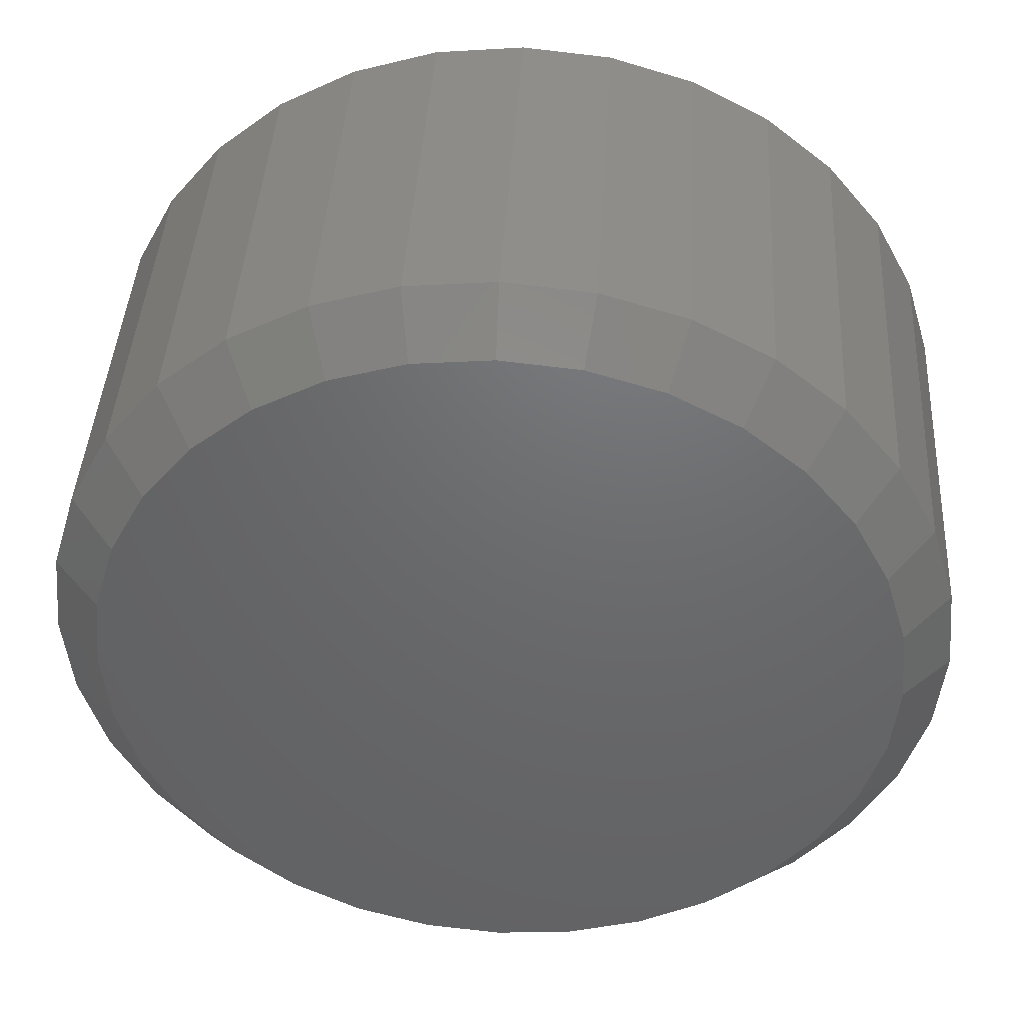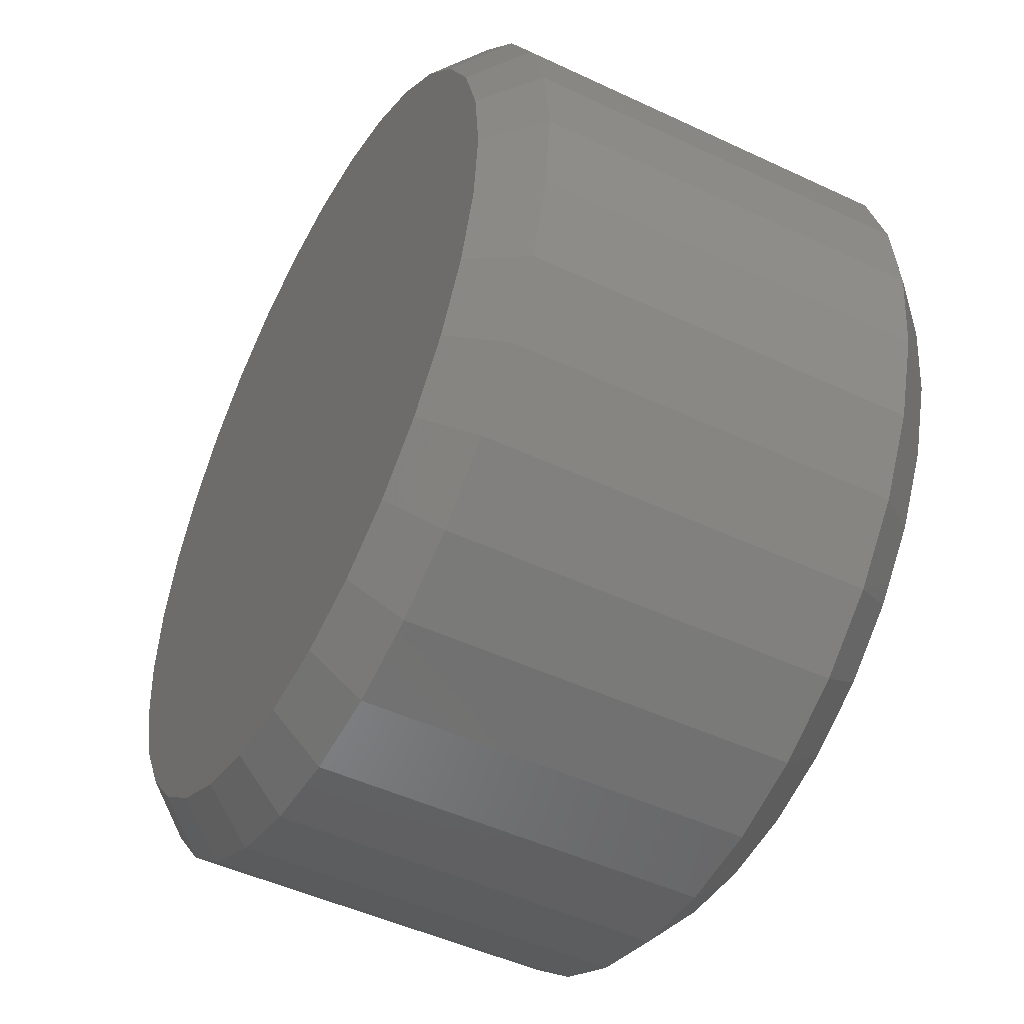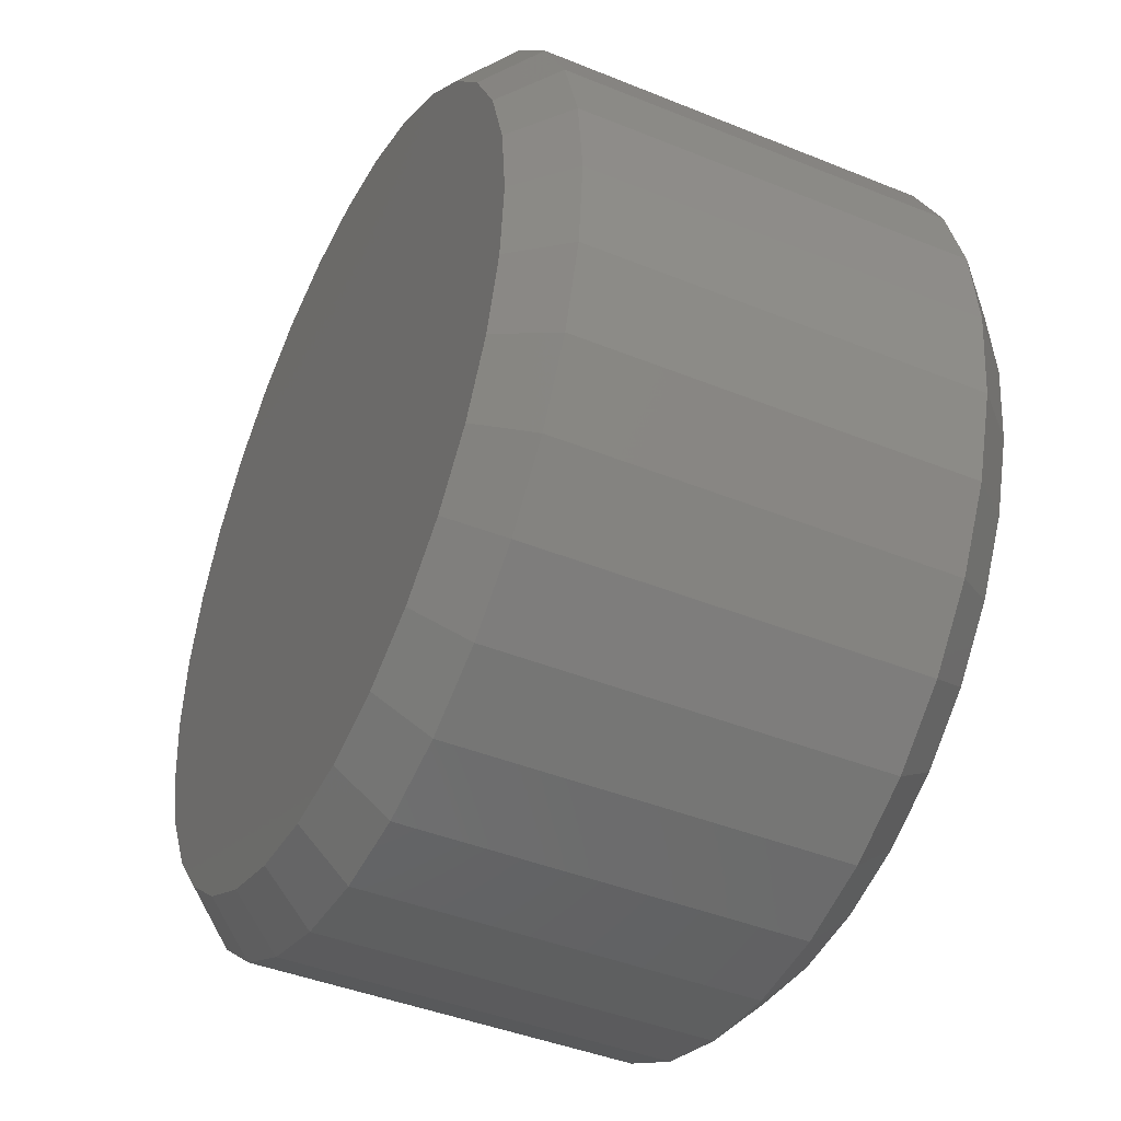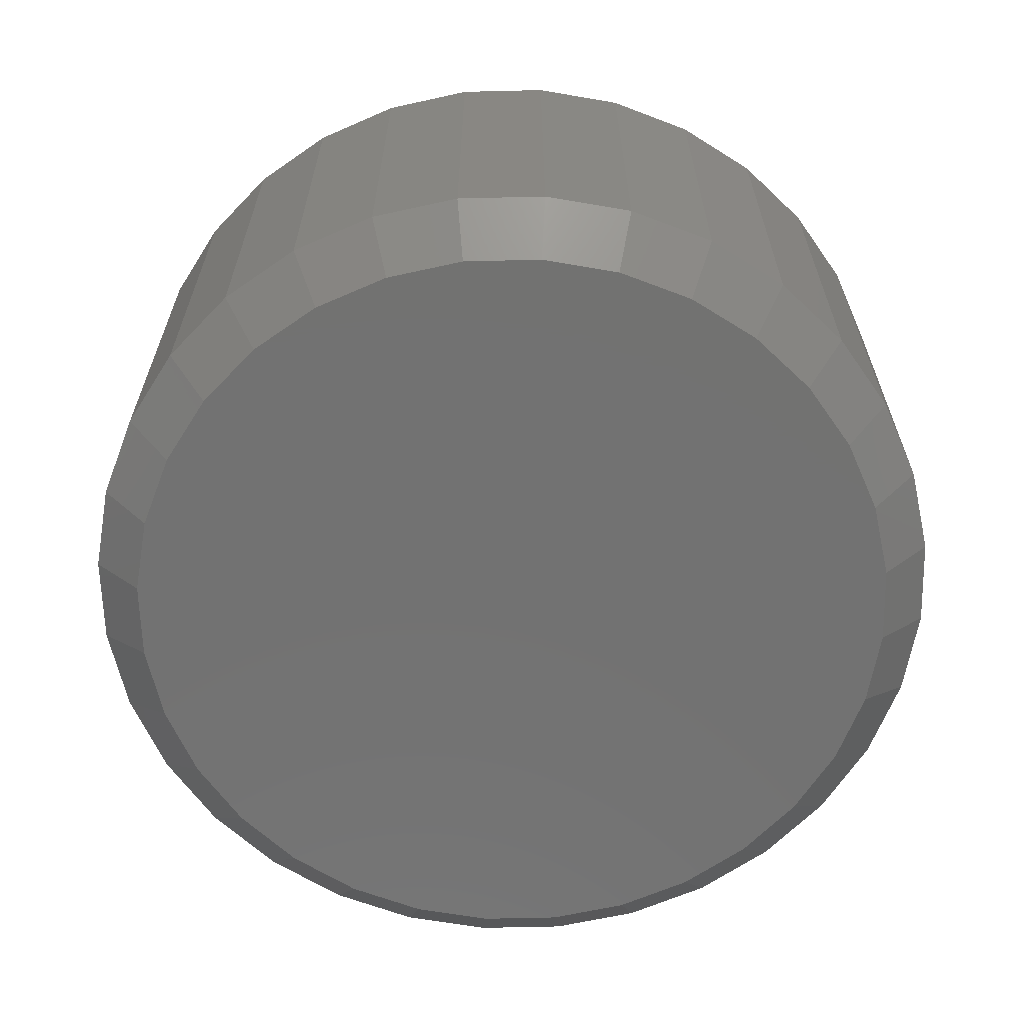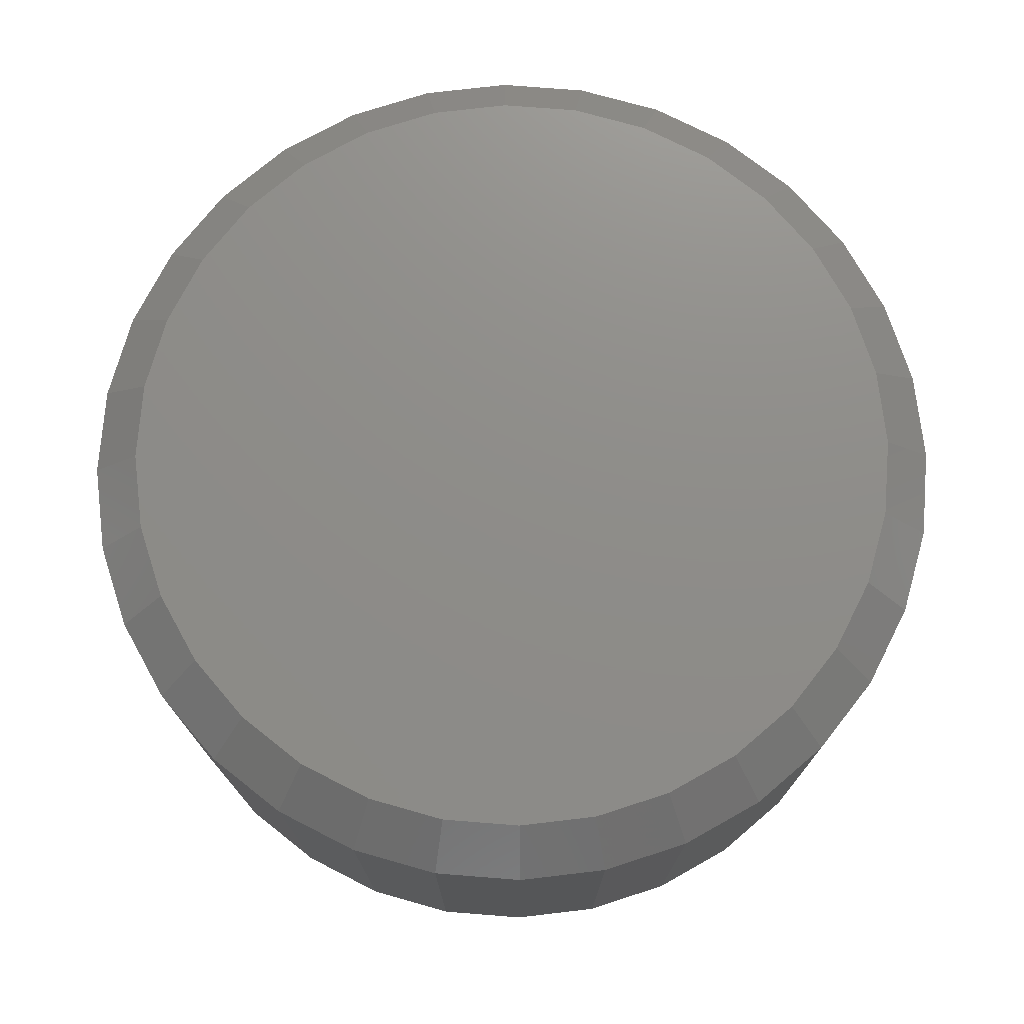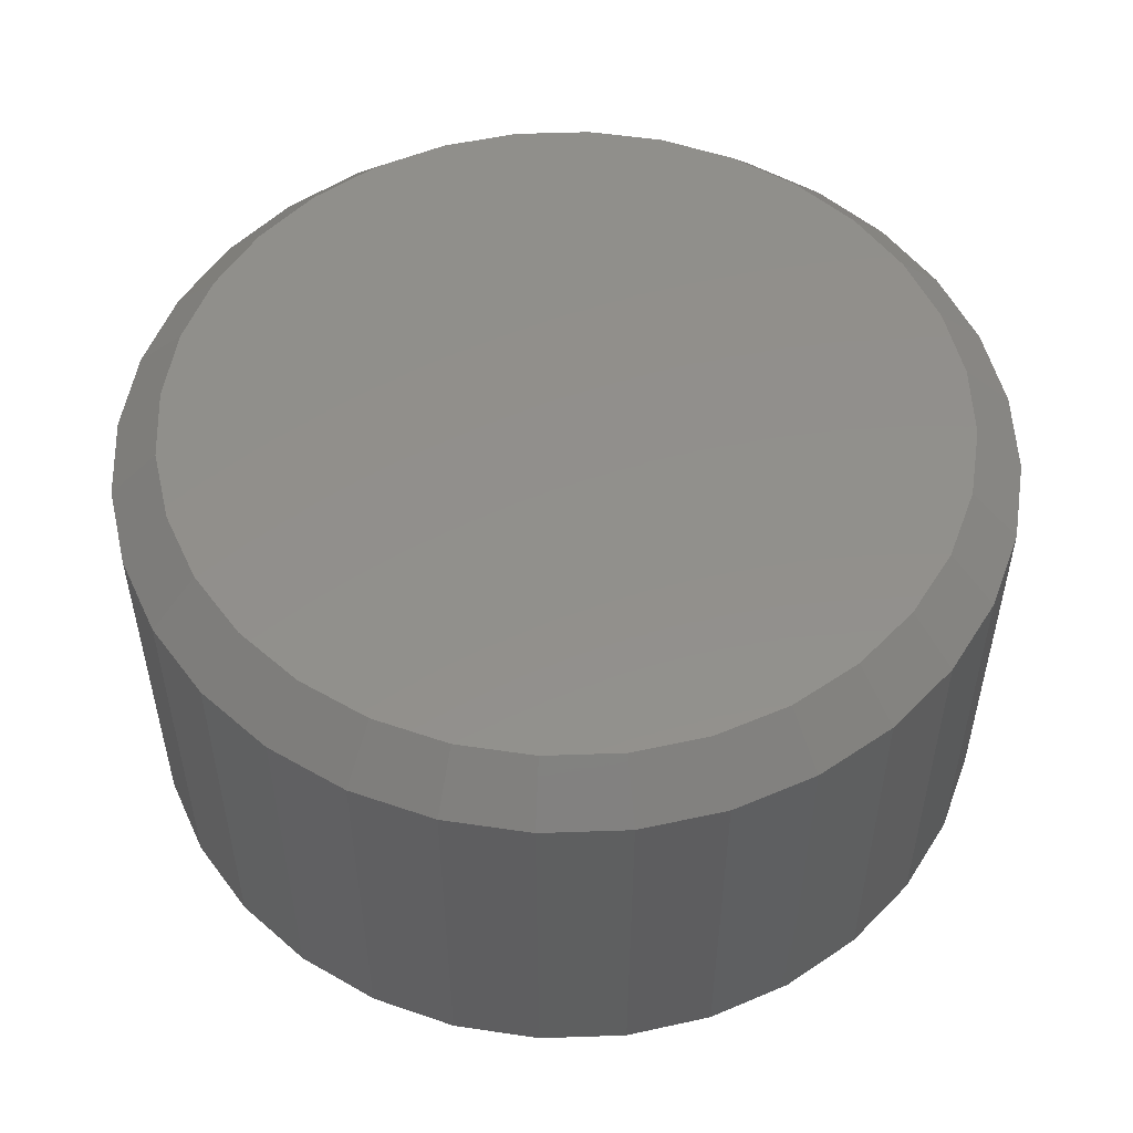
<metadata>
{"format":"stl","ext":"stl","renderer":"f3d","projection":"perspective","resolution":1024,"background":"white","views":[{"elev":41.8,"azim":3.3,"up":"+Y"},{"elev":-48.2,"azim":-117.8,"up":"+Y"},{"elev":-42.5,"azim":64.1,"up":"+Y"},{"elev":-64.0,"azim":-83.0,"up":"+Z"},{"elev":74.3,"azim":133.9,"up":"+Z"},{"elev":52.5,"azim":93.5,"up":"+Z"}]}
</metadata>
<code>
# stl→obj: 128 verts, 252 faces
v 0.3065 0.5935 -0.03125
v 0.3065 0.5935 0.03125
v 0.3051 0.5796 -0.03125
v 0.3051 0.5796 0.03125
v 0.3011 0.5663 -0.03125
v 0.3011 0.5663 0.03125
v 0.2945 0.554 -0.03125
v 0.2945 0.554 0.03125
v 0.2857 0.5432 -0.03125
v 0.2857 0.5432 0.03125
v 0.2749 0.5344 -0.03125
v 0.2749 0.5344 0.03125
v 0.2626 0.5278 -0.03125
v 0.2626 0.5278 0.03125
v 0.2492 0.5237 -0.03125
v 0.2492 0.5237 0.03125
v 0.2354 0.5224 -0.03125
v 0.2354 0.5224 0.03125
v 0.2215 0.5237 -0.03125
v 0.2215 0.5237 0.03125
v 0.2081 0.5278 -0.03125
v 0.2081 0.5278 0.03125
v 0.1958 0.5344 -0.03125
v 0.1958 0.5344 0.03125
v 0.1851 0.5432 -0.03125
v 0.1851 0.5432 0.03125
v 0.1762 0.554 -0.03125
v 0.1762 0.554 0.03125
v 0.1696 0.5663 -0.03125
v 0.1696 0.5663 0.03125
v 0.1656 0.5796 -0.03125
v 0.1656 0.5796 0.03125
v 0.1642 0.5935 -0.03125
v 0.1642 0.5935 0.03125
v 0.1656 0.6074 -0.03125
v 0.1656 0.6074 0.03125
v 0.1696 0.6207 -0.03125
v 0.1696 0.6207 0.03125
v 0.1762 0.633 -0.03125
v 0.1762 0.633 0.03125
v 0.1851 0.6438 -0.03125
v 0.1851 0.6438 0.03125
v 0.1958 0.6526 -0.03125
v 0.1958 0.6526 0.03125
v 0.2081 0.6592 -0.03125
v 0.2081 0.6592 0.03125
v 0.2215 0.6633 -0.03125
v 0.2215 0.6633 0.03125
v 0.2354 0.6646 -0.03125
v 0.2354 0.6646 0.03125
v 0.2492 0.6633 -0.03125
v 0.2492 0.6633 0.03125
v 0.2626 0.6592 -0.03125
v 0.2626 0.6592 0.03125
v 0.2749 0.6526 -0.03125
v 0.2749 0.6526 0.03125
v 0.2857 0.6438 -0.03125
v 0.2857 0.6438 0.03125
v 0.2945 0.633 -0.03125
v 0.2945 0.633 0.03125
v 0.3011 0.6207 -0.03125
v 0.3011 0.6207 0.03125
v 0.3051 0.6074 -0.03125
v 0.3051 0.6074 0.03125
v 0.223 0.6556 0.03906
v 0.2477 0.6556 0.03906
v 0.2354 0.6568 0.03906
v 0.2111 0.652 0.03906
v 0.2596 0.652 0.03906
v 0.2002 0.6462 0.03906
v 0.2705 0.6462 0.03906
v 0.1906 0.6383 0.03906
v 0.2801 0.6383 0.03906
v 0.1827 0.6287 0.03906
v 0.288 0.6287 0.03906
v 0.288 0.5583 0.03906
v 0.1906 0.5487 0.03906
v 0.2801 0.5487 0.03906
v 0.2002 0.5409 0.03906
v 0.2705 0.5409 0.03906
v 0.2111 0.535 0.03906
v 0.2596 0.535 0.03906
v 0.223 0.5314 0.03906
v 0.2477 0.5314 0.03906
v 0.2354 0.5302 0.03906
v 0.2939 0.6177 0.03906
v 0.1769 0.6177 0.03906
v 0.2975 0.6059 0.03906
v 0.1733 0.6059 0.03906
v 0.2987 0.5935 0.03906
v 0.172 0.5935 0.03906
v 0.2975 0.5811 0.03906
v 0.1733 0.5811 0.03906
v 0.2939 0.5693 0.03906
v 0.1769 0.5693 0.03906
v 0.1827 0.5583 0.03906
v 0.2354 0.6568 -0.03906
v 0.2477 0.6556 -0.03906
v 0.223 0.6556 -0.03906
v 0.2111 0.652 -0.03906
v 0.2596 0.652 -0.03906
v 0.2002 0.6462 -0.03906
v 0.2705 0.6462 -0.03906
v 0.1906 0.6383 -0.03906
v 0.2801 0.6383 -0.03906
v 0.1827 0.6287 -0.03906
v 0.288 0.6287 -0.03906
v 0.2801 0.5487 -0.03906
v 0.1906 0.5487 -0.03906
v 0.288 0.5583 -0.03906
v 0.2002 0.5409 -0.03906
v 0.2705 0.5409 -0.03906
v 0.2111 0.535 -0.03906
v 0.2596 0.535 -0.03906
v 0.223 0.5314 -0.03906
v 0.2477 0.5314 -0.03906
v 0.2354 0.5302 -0.03906
v 0.1827 0.5583 -0.03906
v 0.1769 0.5693 -0.03906
v 0.2939 0.5693 -0.03906
v 0.1733 0.5811 -0.03906
v 0.2975 0.5811 -0.03906
v 0.172 0.5935 -0.03906
v 0.2987 0.5935 -0.03906
v 0.1733 0.6059 -0.03906
v 0.2975 0.6059 -0.03906
v 0.1769 0.6177 -0.03906
v 0.2939 0.6177 -0.03906
f 1 2 3
f 3 2 4
f 3 4 5
f 5 4 6
f 5 6 7
f 7 6 8
f 7 8 9
f 9 8 10
f 9 10 11
f 11 10 12
f 11 12 13
f 13 12 14
f 13 14 15
f 15 14 16
f 15 16 17
f 17 16 18
f 17 18 19
f 19 18 20
f 19 20 21
f 21 20 22
f 21 22 23
f 23 22 24
f 23 24 25
f 25 24 26
f 25 26 27
f 27 26 28
f 27 28 29
f 29 28 30
f 29 30 31
f 31 30 32
f 31 32 33
f 33 32 34
f 33 34 35
f 35 34 36
f 35 36 37
f 37 36 38
f 37 38 39
f 39 38 40
f 39 40 41
f 41 40 42
f 41 42 43
f 43 42 44
f 43 44 45
f 45 44 46
f 45 46 47
f 47 46 48
f 47 48 49
f 49 48 50
f 49 50 51
f 51 50 52
f 51 52 53
f 53 52 54
f 53 54 55
f 55 54 56
f 55 56 57
f 57 56 58
f 57 58 59
f 59 58 60
f 59 60 61
f 61 60 62
f 61 62 63
f 63 62 64
f 63 64 1
f 1 64 2
f 65 66 67
f 66 65 68
f 66 68 69
f 69 68 70
f 69 70 71
f 71 70 72
f 71 72 73
f 73 72 74
f 73 74 75
f 76 77 78
f 78 77 79
f 78 79 80
f 80 79 81
f 80 81 82
f 82 81 83
f 82 83 84
f 84 83 85
f 75 74 86
f 86 74 87
f 86 87 88
f 88 87 89
f 88 89 90
f 90 89 91
f 90 91 92
f 92 91 93
f 92 93 94
f 94 93 95
f 94 95 76
f 76 95 96
f 76 96 77
f 90 92 2
f 92 4 2
f 34 32 91
f 32 93 91
f 32 30 95
f 93 32 95
f 28 26 96
f 96 30 28
f 95 30 96
f 24 22 81
f 79 24 81
f 79 77 24
f 20 18 83
f 83 22 20
f 81 22 83
f 16 14 82
f 84 16 82
f 84 85 16
f 12 10 80
f 80 14 12
f 82 14 80
f 8 6 94
f 76 8 94
f 76 78 8
f 92 6 4
f 94 6 92
f 77 96 26
f 26 24 77
f 85 83 18
f 18 16 85
f 78 80 10
f 10 8 78
f 91 89 34
f 89 36 34
f 2 64 90
f 64 88 90
f 64 62 86
f 88 64 86
f 60 58 75
f 75 62 60
f 86 62 75
f 56 54 69
f 71 56 69
f 71 73 56
f 52 50 66
f 66 54 52
f 69 54 66
f 48 46 68
f 65 48 68
f 65 67 48
f 44 42 70
f 70 46 44
f 68 46 70
f 40 38 87
f 74 40 87
f 74 72 40
f 89 38 36
f 87 38 89
f 73 75 58
f 58 56 73
f 67 66 50
f 50 48 67
f 72 70 42
f 42 40 72
f 97 98 99
f 100 99 98
f 101 100 98
f 102 100 101
f 103 102 101
f 104 102 103
f 105 104 103
f 106 104 105
f 107 106 105
f 108 109 110
f 111 109 108
f 112 111 108
f 113 111 112
f 114 113 112
f 115 113 114
f 116 115 114
f 117 115 116
f 109 118 110
f 110 118 119
f 110 119 120
f 120 119 121
f 120 121 122
f 122 121 123
f 122 123 124
f 124 123 125
f 124 125 126
f 126 125 127
f 126 127 128
f 128 127 106
f 128 106 107
f 123 31 33
f 123 121 31
f 1 122 124
f 1 3 122
f 119 29 31
f 119 31 121
f 118 25 27
f 27 29 118
f 118 29 119
f 113 21 23
f 113 23 111
f 23 109 111
f 115 17 19
f 19 21 115
f 115 21 113
f 114 13 15
f 114 15 116
f 15 117 116
f 112 9 11
f 11 13 112
f 112 13 114
f 120 5 7
f 120 7 110
f 7 108 110
f 3 5 122
f 122 5 120
f 25 118 109
f 109 23 25
f 17 115 117
f 117 15 17
f 9 112 108
f 108 7 9
f 124 63 1
f 124 126 63
f 33 125 123
f 33 35 125
f 128 61 63
f 128 63 126
f 107 57 59
f 59 61 107
f 107 61 128
f 101 53 55
f 101 55 103
f 55 105 103
f 98 49 51
f 51 53 98
f 98 53 101
f 100 45 47
f 100 47 99
f 47 97 99
f 102 41 43
f 43 45 102
f 102 45 100
f 127 37 39
f 127 39 106
f 39 104 106
f 35 37 125
f 125 37 127
f 57 107 105
f 105 55 57
f 49 98 97
f 97 47 49
f 41 102 104
f 104 39 41

</code>
